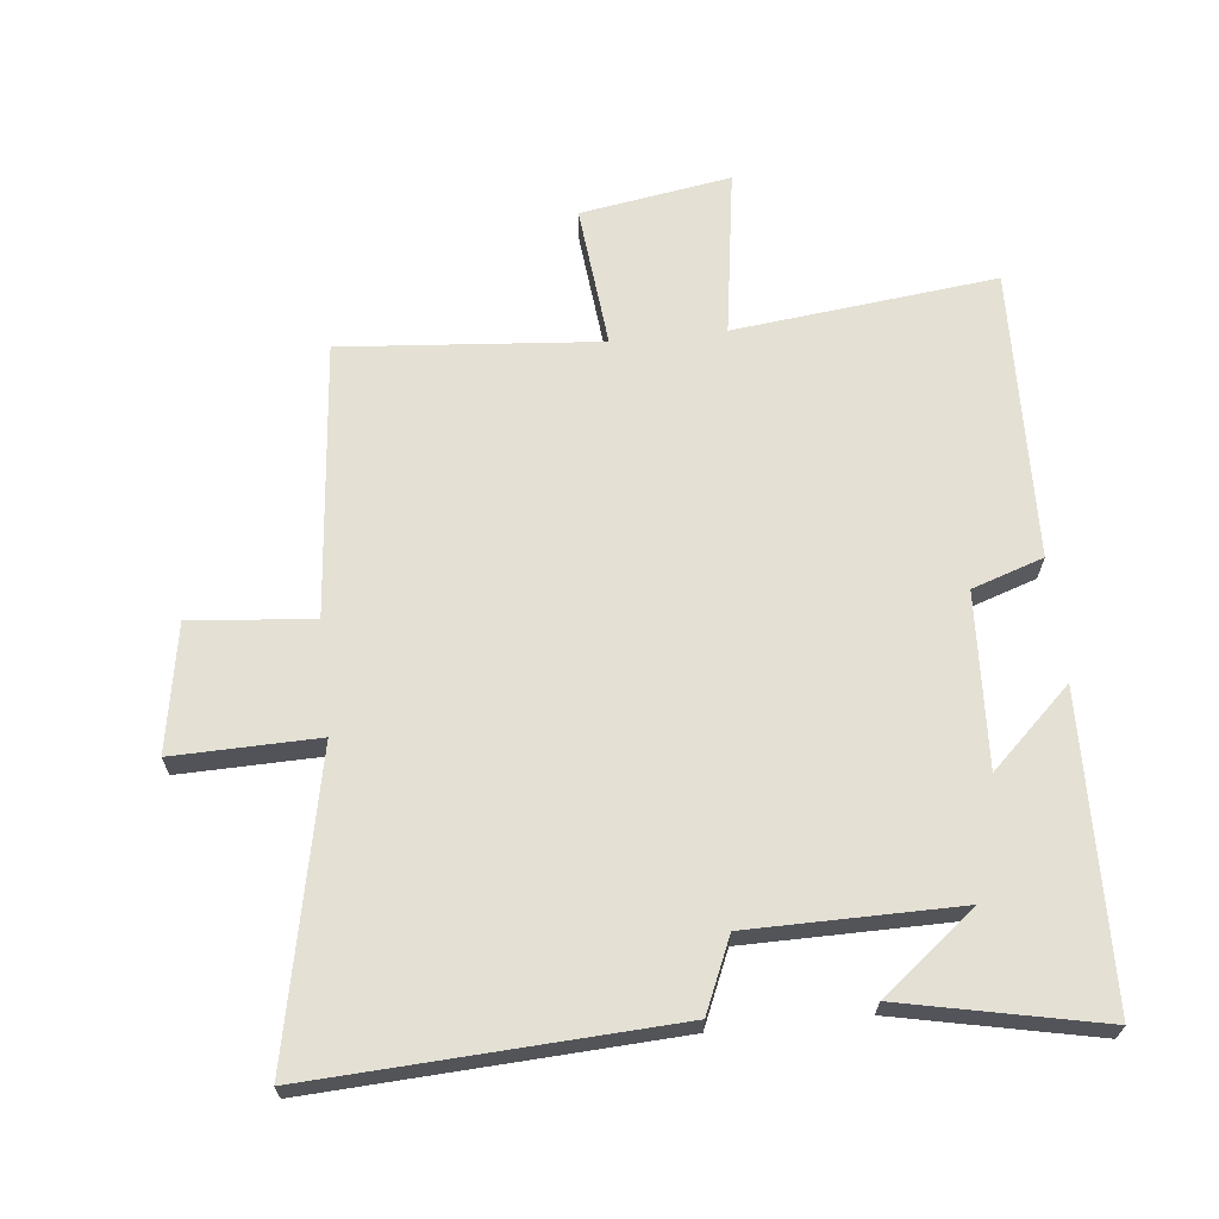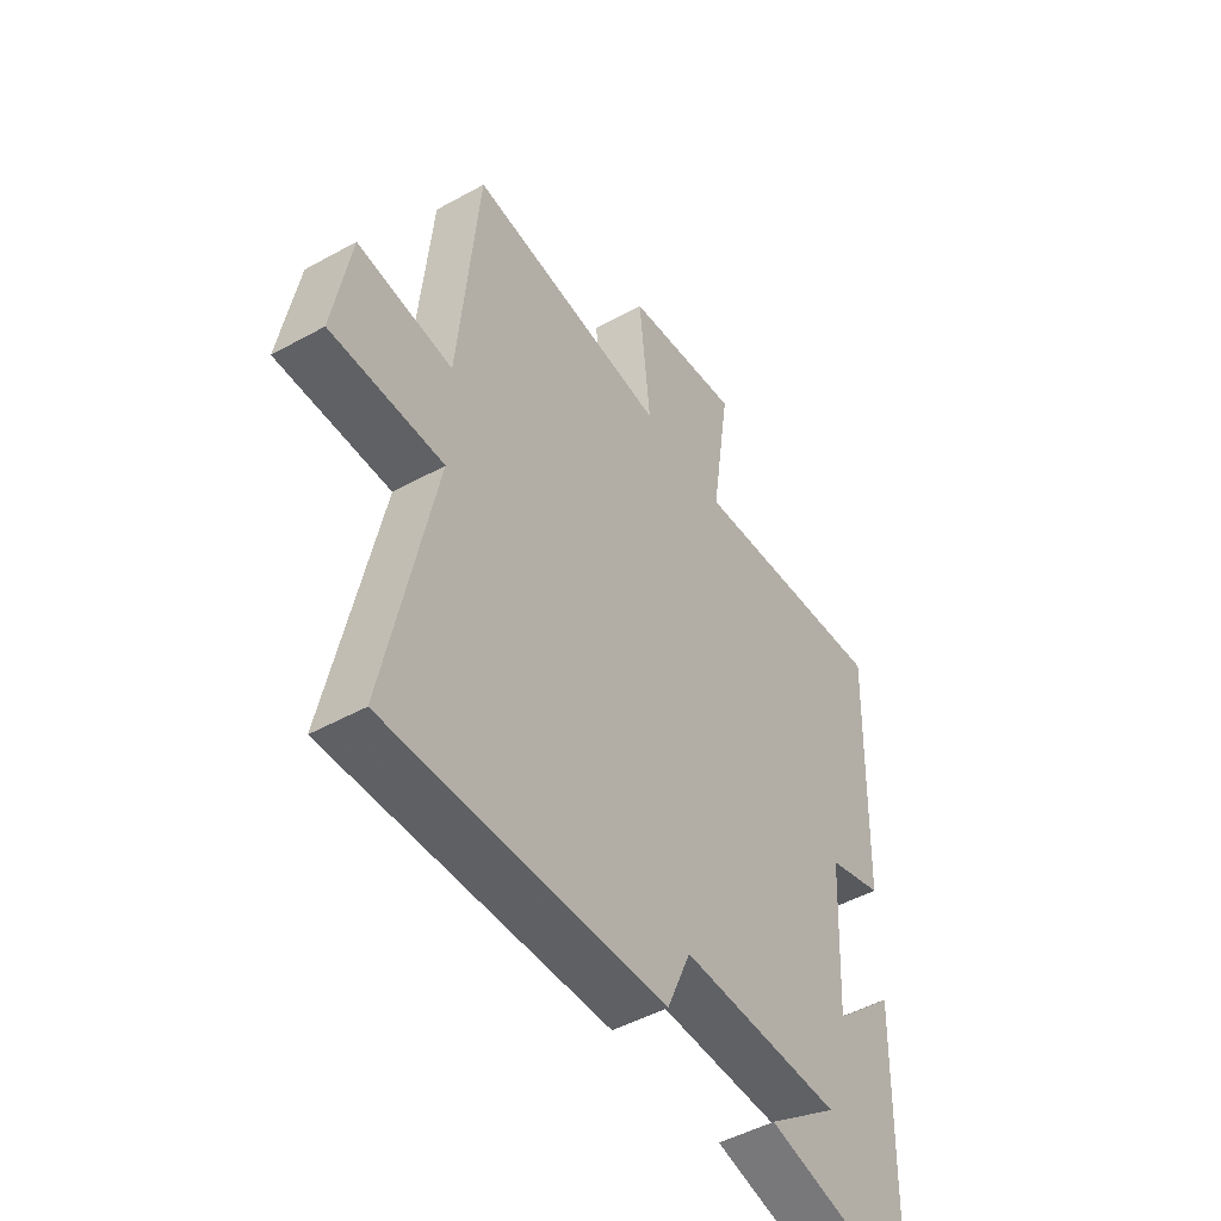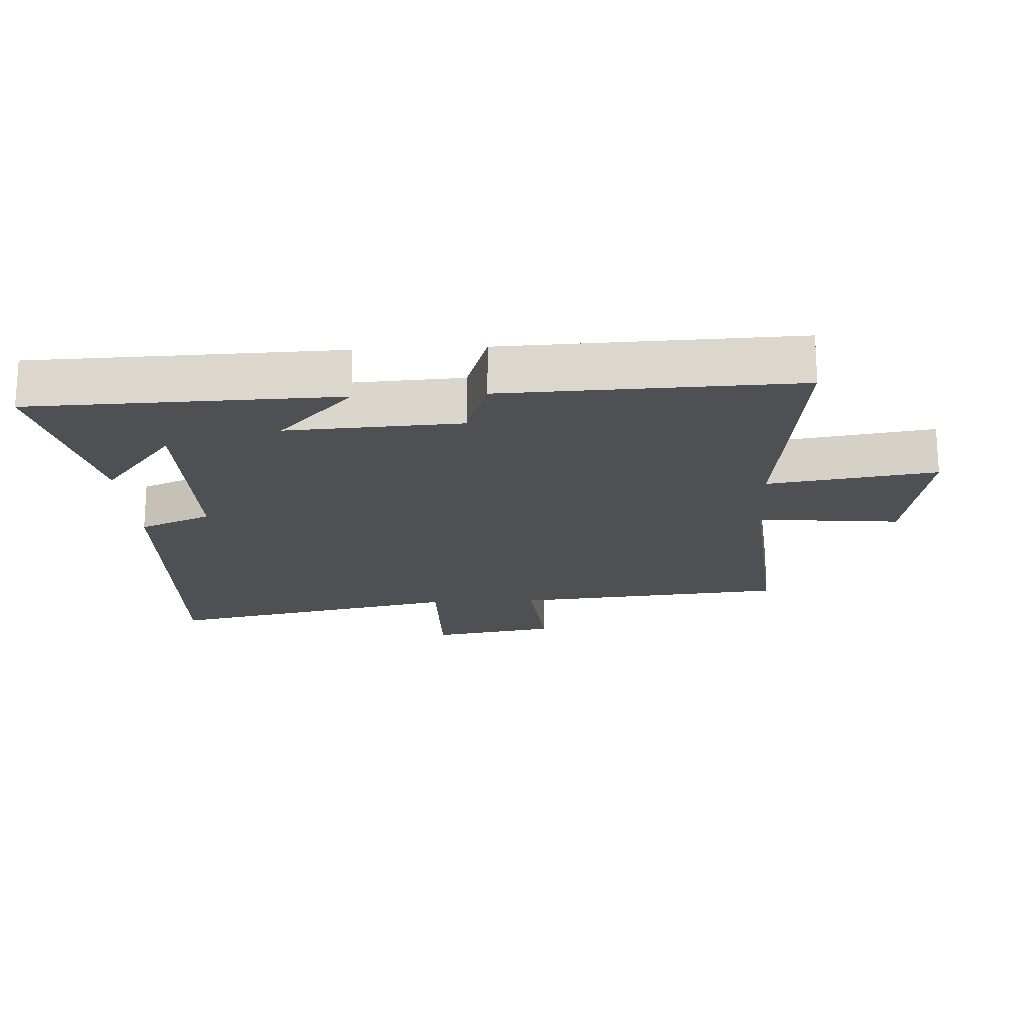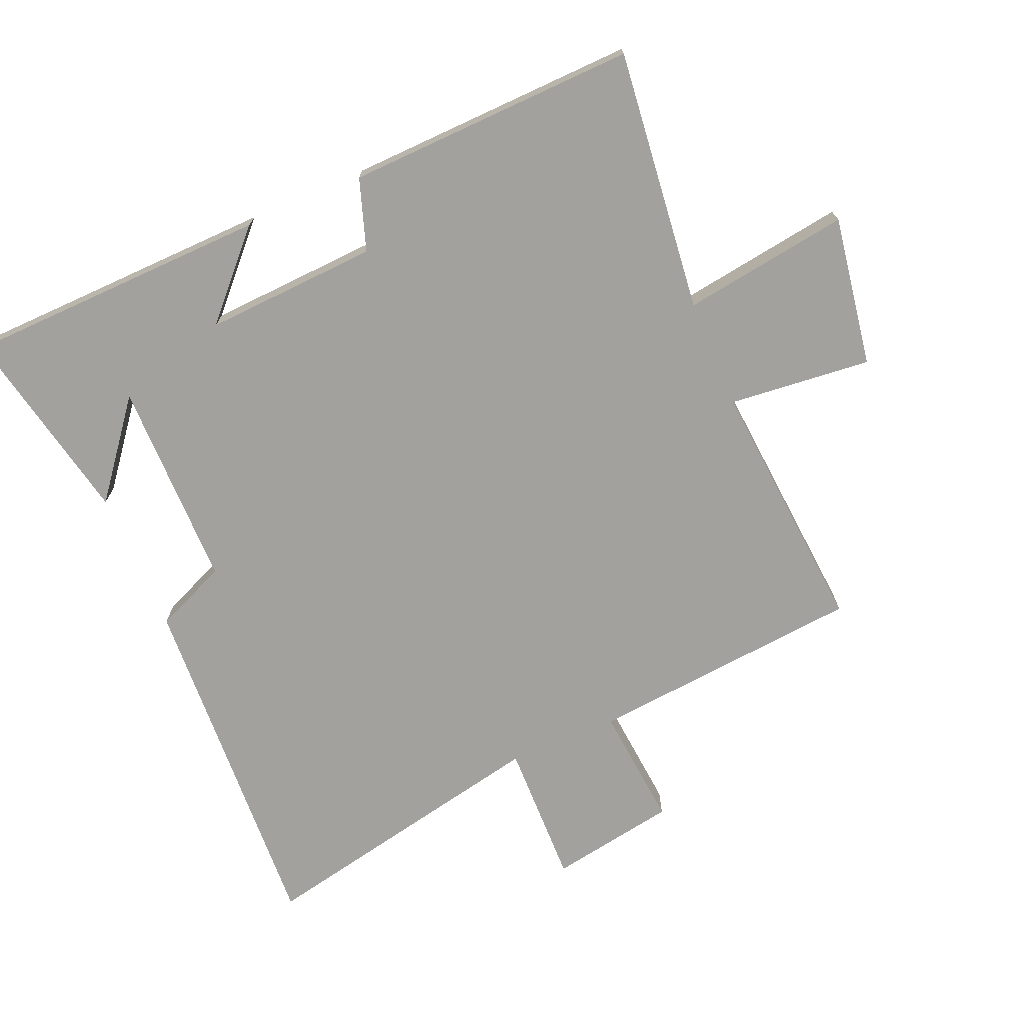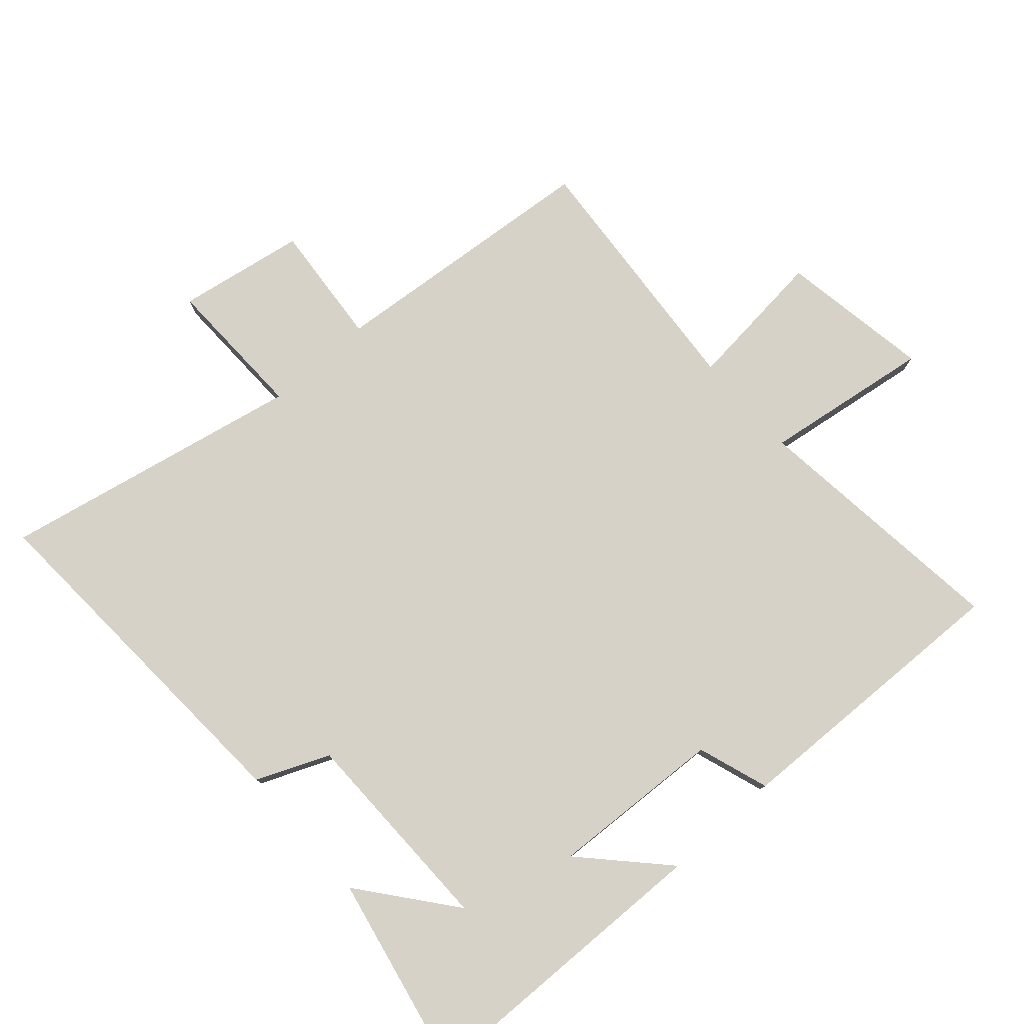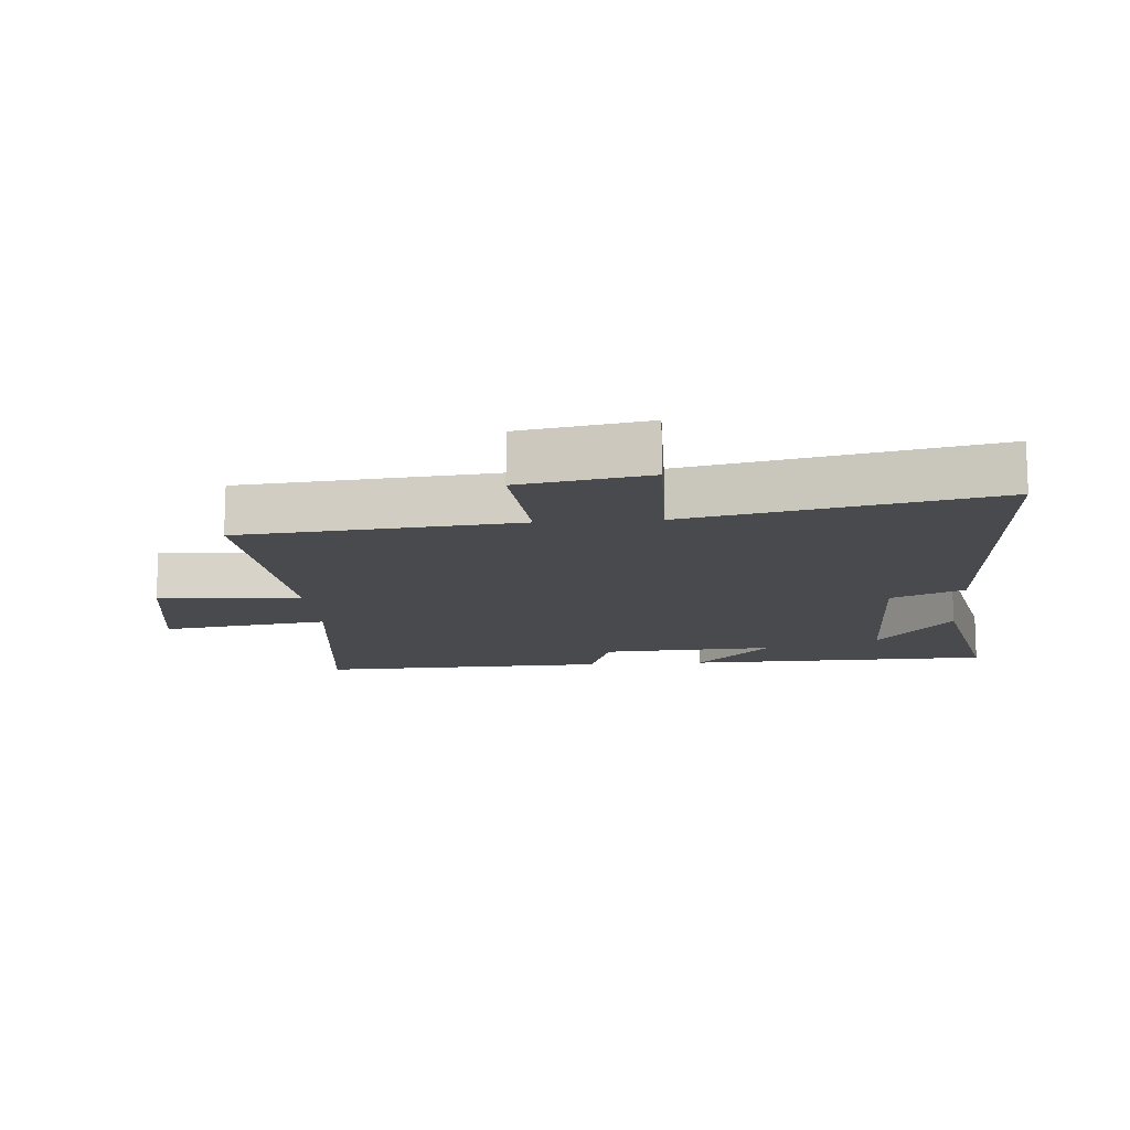
<metadata>
{"format":"obj","ext":"obj","renderer":"f3d","projection":"perspective","resolution":1024,"background":"white","views":[{"elev":66.1,"azim":174.0,"up":"+Y"},{"elev":-48.3,"azim":121.8,"up":"+Z"},{"elev":-18.9,"azim":-86.8,"up":"+Y"},{"elev":-72.1,"azim":-66.9,"up":"+Y"},{"elev":78.4,"azim":-131.7,"up":"+Y"},{"elev":-13.3,"azim":94.4,"up":"+Y"}]}
</metadata>
<code>
v 0.596 0.07 -0.529
v 0.045 0.07 -0.5
v -0.003 0.07 -0.388
v -0.325 0.07 -0.386
v -0.181 0.07 -0.5
v -0.488 0.07 -0.564
v -0.5 0.07 -0.091
v -0.376 0.07 -0.208
v -0.39 0.07 0.06
v -0.5 0.07 0.097
v -0.514 0.07 0.546
v -0.109 0.07 0.5
v -0.147 0.07 0.758
v 0.085 0.07 0.72
v 0.063 0.07 0.5
v 0.461 0.07 0.533
v 0.5 0.07 0.109
v 0.689 0.07 0.126
v 0.723 0.07 -0.07
v 0.5 0.07 -0.065
v 0.596 0 -0.529
v 0.045 0 -0.5
v -0.003 0 -0.388
v -0.325 0 -0.386
v -0.181 0 -0.5
v -0.488 0 -0.564
v -0.5 0 -0.091
v -0.376 0 -0.208
v -0.39 0 0.06
v -0.5 0 0.097
v -0.514 0 0.546
v -0.109 0 0.5
v -0.147 0 0.758
v 0.085 0 0.72
v 0.063 0 0.5
v 0.461 0 0.533
v 0.5 0 0.109
v 0.689 0 0.126
v 0.723 0 -0.07
v 0.5 0 -0.065
f 17 18 19 20
f 15 16 17 20
f 15 20 1 2
f 12 13 14 15
f 12 15 2 3
f 9 10 11 12
f 8 9 12 3
f 6 7 8
f 4 5 6
f 4 6 8
f 3 4 8
f 40 39 38 37
f 40 37 36 35
f 22 21 40 35
f 35 34 33 32
f 23 22 35 32
f 32 31 30 29
f 23 32 29 28
f 28 27 26
f 26 25 24
f 28 26 24
f 28 24 23
f 1 21 22 2
f 2 22 23 3
f 3 23 24 4
f 4 24 25 5
f 5 25 26 6
f 6 26 27 7
f 7 27 28 8
f 8 28 29 9
f 9 29 30 10
f 10 30 31 11
f 11 31 32 12
f 12 32 33 13
f 13 33 34 14
f 14 34 35 15
f 15 35 36 16
f 16 36 37 17
f 17 37 38 18
f 18 38 39 19
f 19 39 40 20
f 20 40 21 1

</code>
